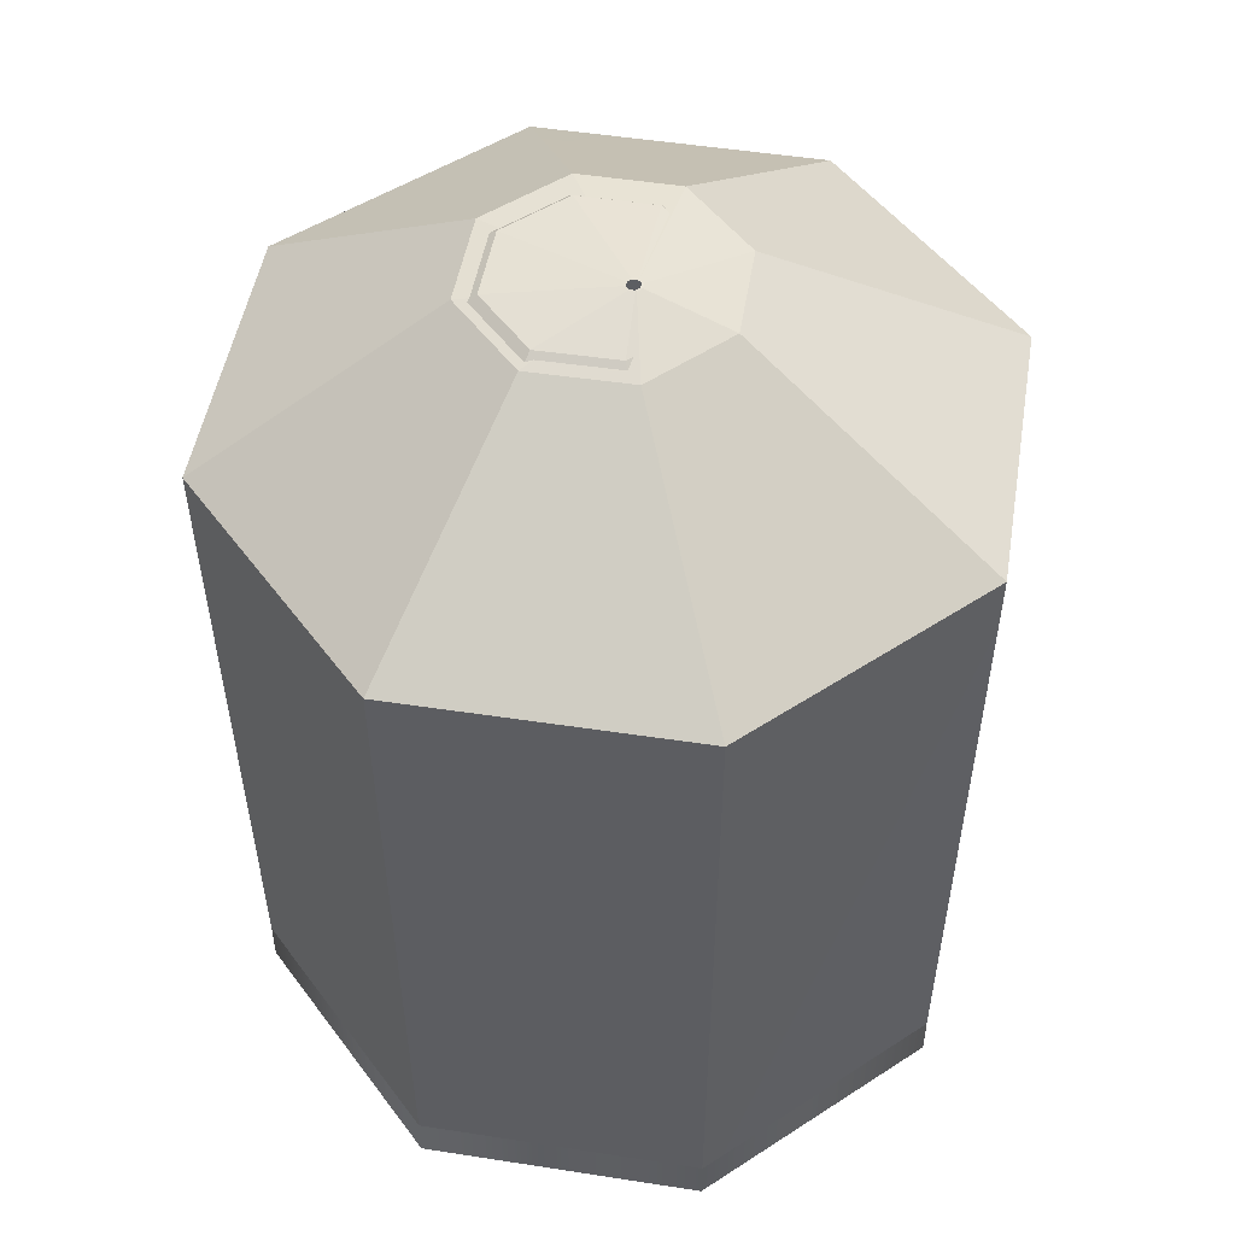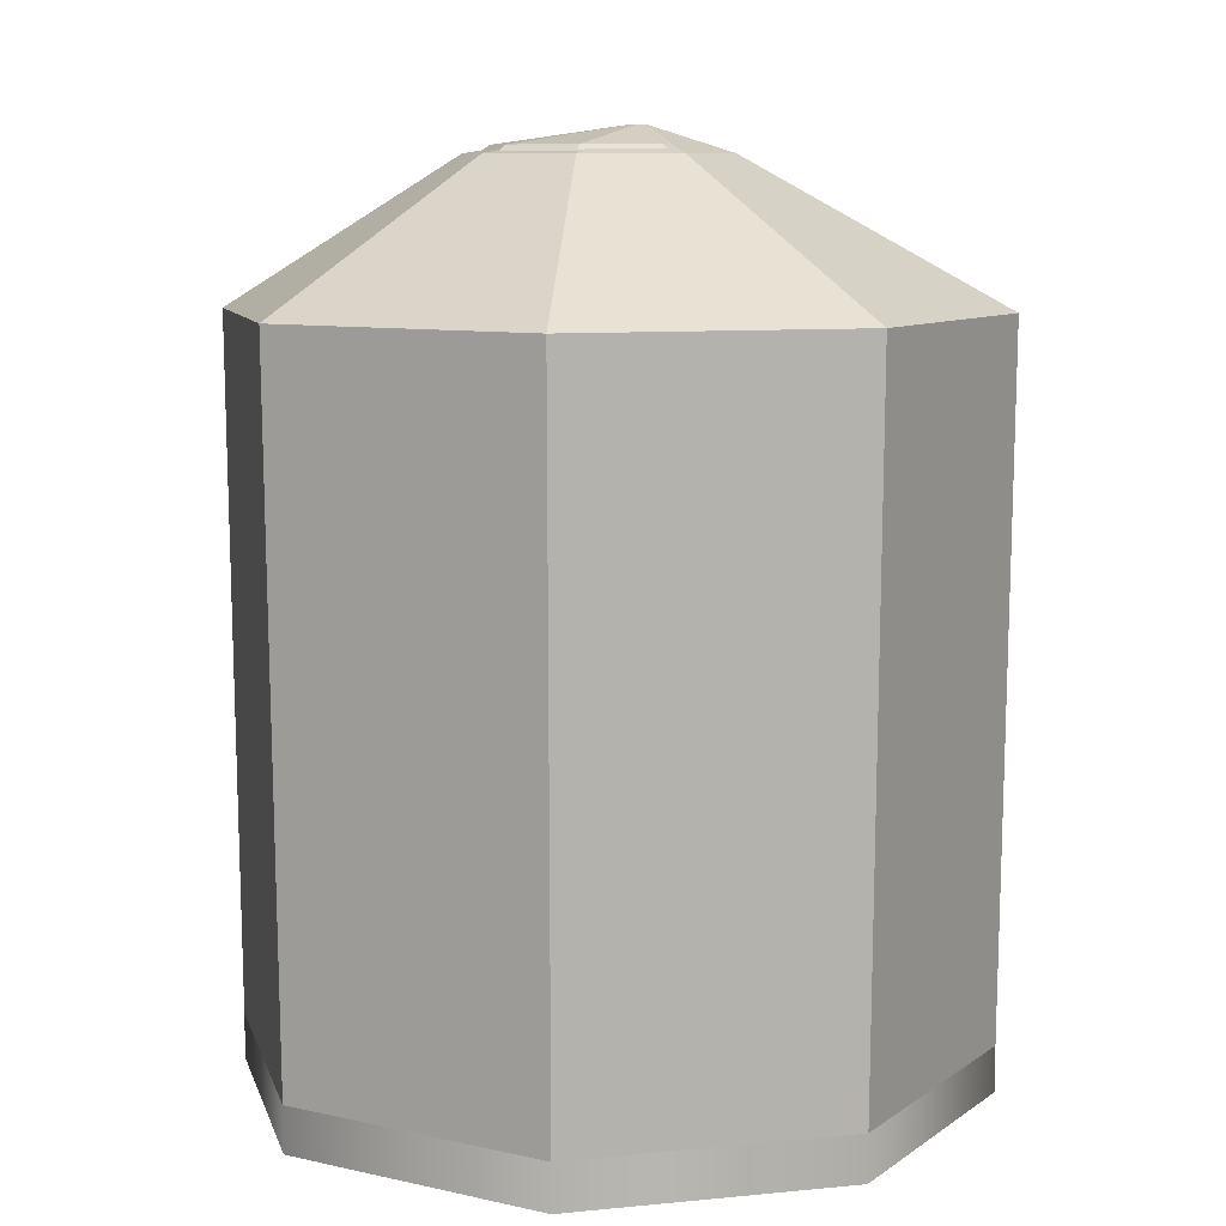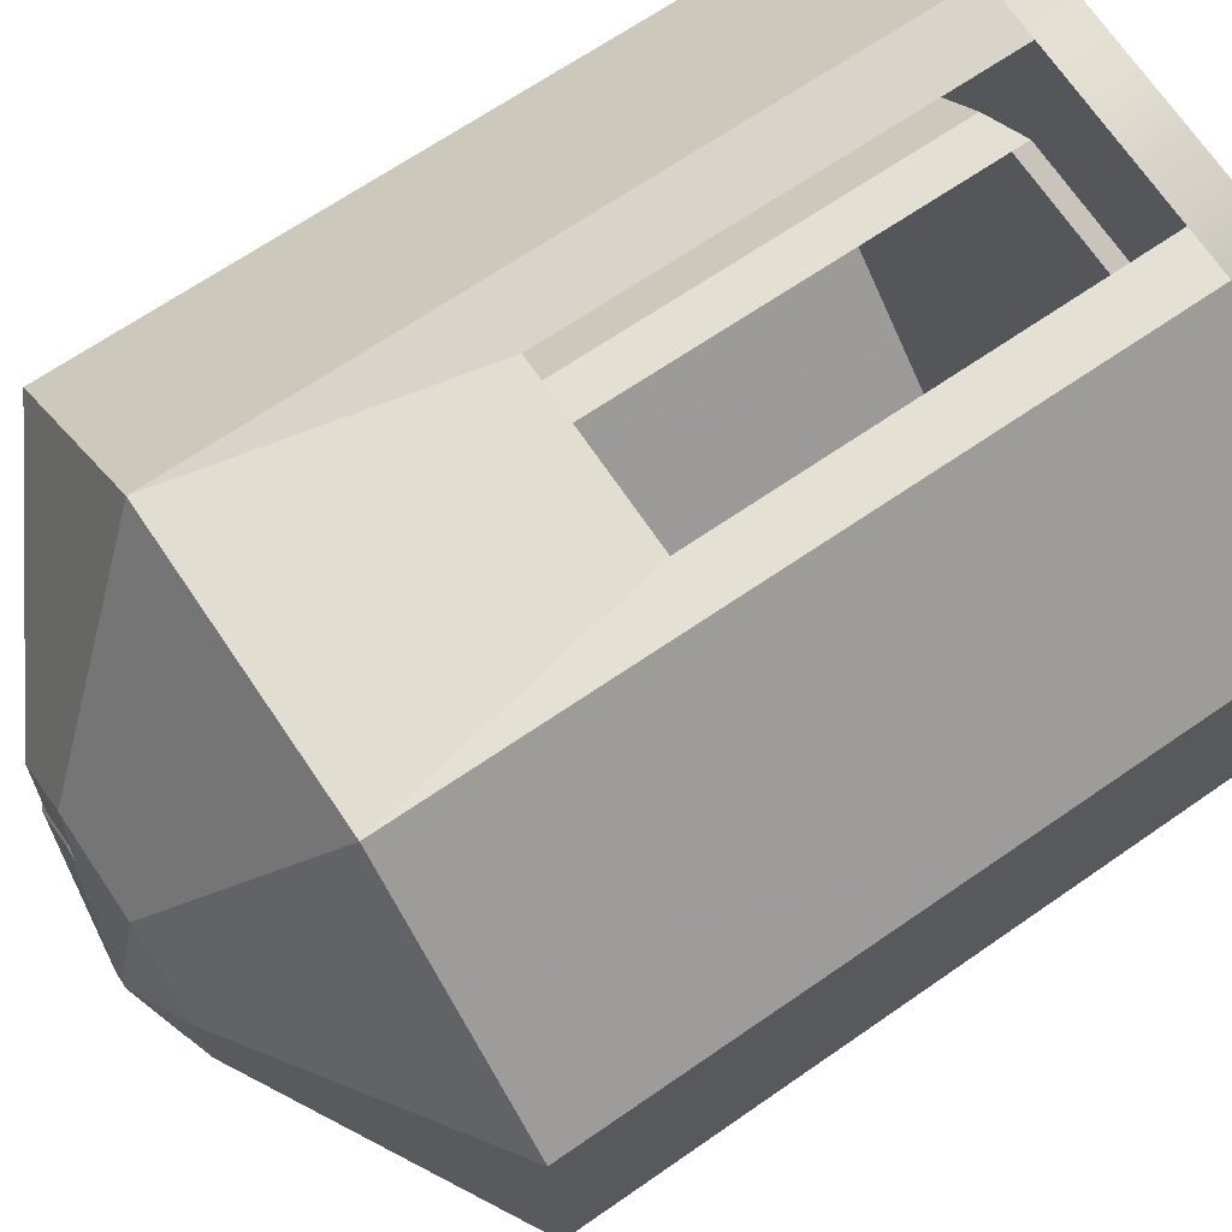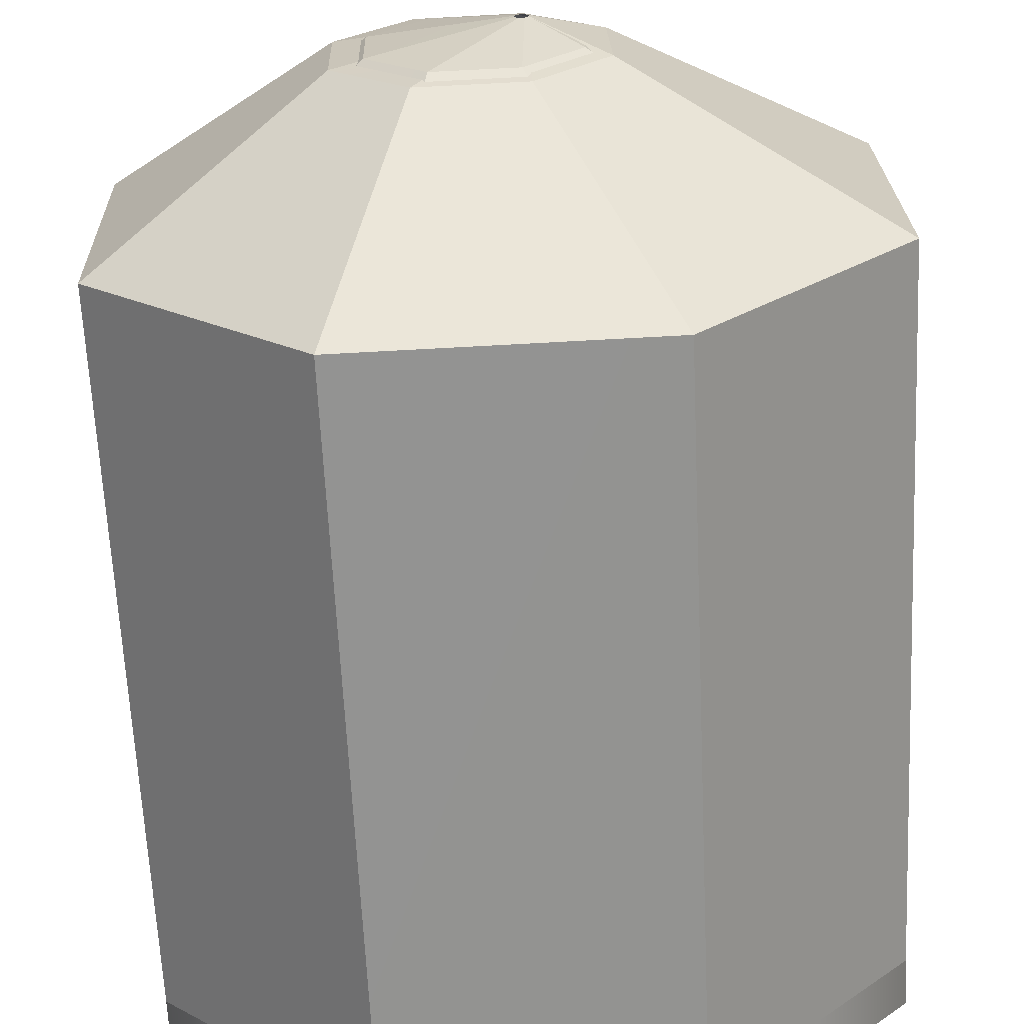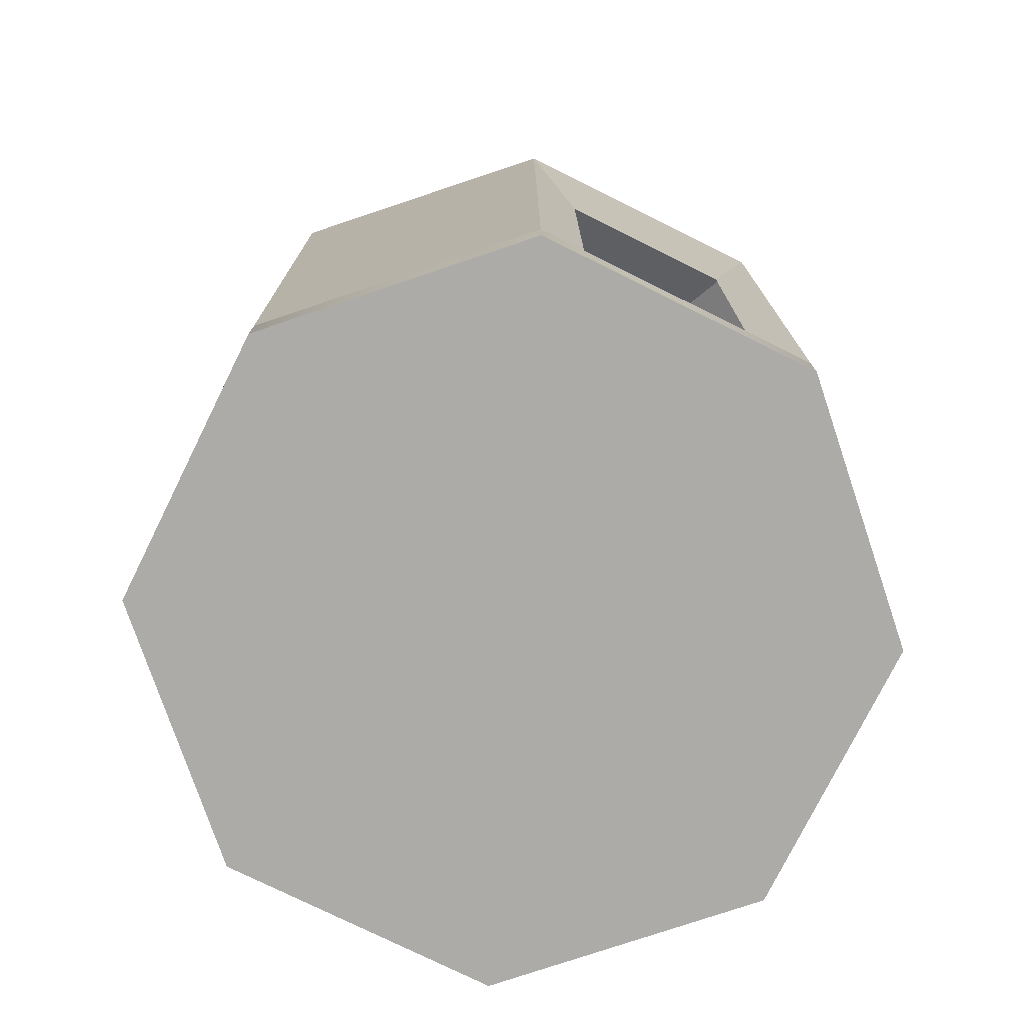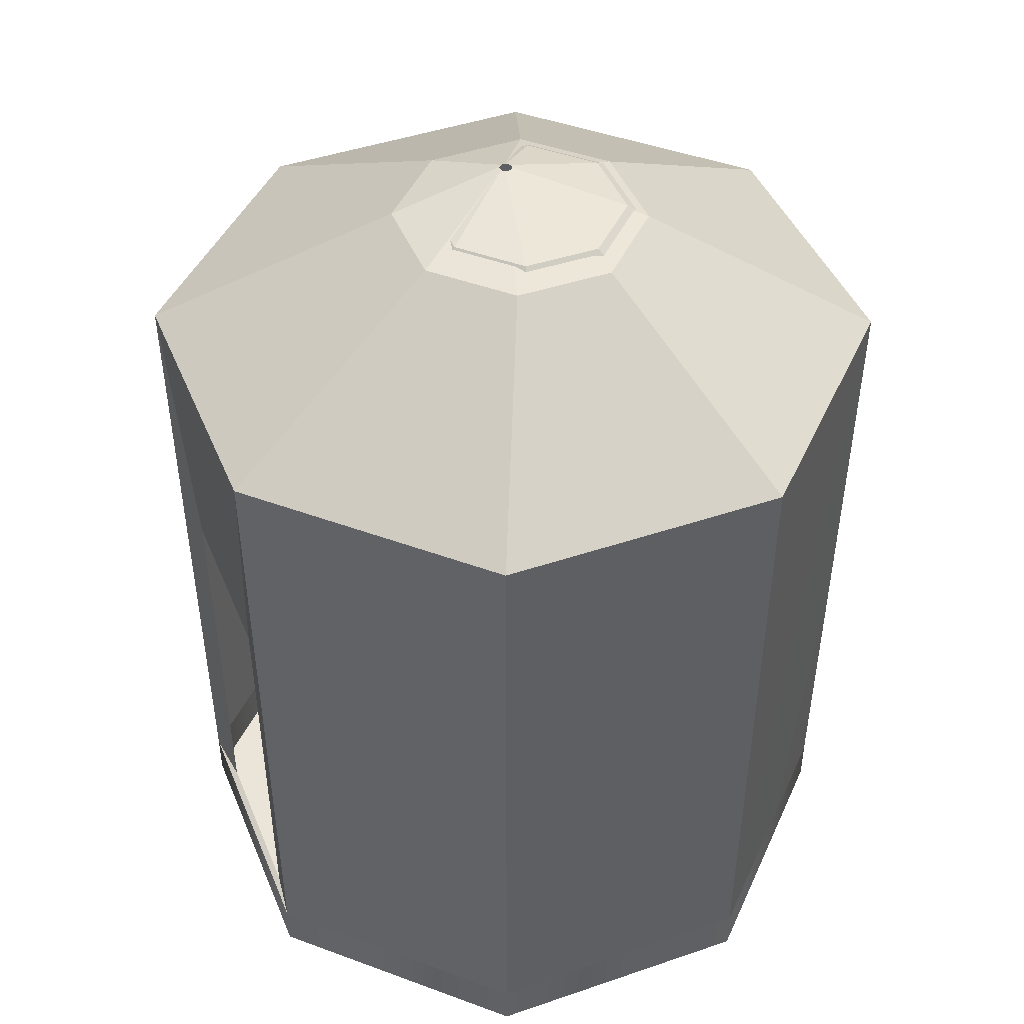
<metadata>
{"format":"obj","ext":"obj","renderer":"f3d","projection":"perspective","resolution":1024,"background":"white","views":[{"elev":50.5,"azim":-123.9,"up":"+Y"},{"elev":9.0,"azim":-148.0,"up":"+Y"},{"elev":71.2,"azim":-124.0,"up":"+Z"},{"elev":-67.0,"azim":-177.2,"up":"+Z"},{"elev":-76.3,"azim":-24.9,"up":"+Y"},{"elev":44.5,"azim":69.7,"up":"+Y"}]}
</metadata>
<code>
o polygonRoom
g Cylinder
v -6.79 0 -66.73
v -6.79 1 -66.73
v -2.358 0 -62.52
v -2.358 1 -62.52
v 3.755 0 -62.67
v 3.755 1 -62.67
v 7.969 0 -67.1
v 7.969 1 -67.1
v 7.815 0 -73.22
v 7.815 1 -73.22
v 3.383 0 -77.43
v 3.383 1 -77.43
v -2.731 0 -77.28
v -2.731 1 -77.28
v -6.944 0 -72.84
v -6.944 1 -72.84
v 0.5123 0 -69.97
v -5.344 1.5 -68.08
v 0.2776 1.5 -70.58
v -1.932 1.5 -64.84
v 2.774 1.5 -64.96
v 6.018 1.5 -68.37
v 5.899 1.5 -73.08
v 2.487 1.5 -76.32
v -2.219 1.5 -76.2
v -5.463 1.5 -72.79
v -0.09475 19.76 -69.93
v -0.2296 19.76 -69.92
v -0.1151 19.77 -69.98
v -0.2208 19.77 -69.97
v -0.001153 19.76 -70.03
v -0.04152 19.77 -70.05
v -0.3299 19.76 -70.02
v -0.2999 19.77 -70.04
v -0.3365 19.76 -70.16
v -0.3059 19.77 -70.15
v -0.2412 19.76 -70.26
v -0.2306 19.77 -70.24
v -0.1009 19.76 -70.26
v -0.1194 19.77 -70.24
v -0.002357 19.76 -70.16
v -0.04199 19.77 -70.16
v -7.102 16.06 -72.91
v -2.81 16.06 -77.45
v -5.621 16.56 -72.86
v -5.468 16.58 -68.04
v -2.298 16.56 -76.38
v 3.439 16.06 -77.6
v 2.543 16.56 -76.49
v 7.937 16.07 -73.28
v 6.021 16.57 -73.14
v 8.071 16.08 -67.07
v 6.121 16.58 -68.33
v 3.796 16.08 -62.58
v 2.815 16.58 -64.87
v -2.399 16.08 -62.42
v -6.914 16.08 -66.68
v -1.973 16.58 -64.74
v 2.514 0.8576 -62.81
v -1.251 0.8576 -62.71
v 2.539 10.15 -62.75
v -1.277 10.15 -62.65
v -1.004 1.169 -64.76
v 1.895 1.169 -64.83
v -1.03 10.46 -64.7
v 1.919 10.46 -64.78
v -1.806 19.2 -71.06
v -0.3311 19.19 -72.63
v -1.306 19.37 -71.04
v -1.243 19.37 -69.37
v -0.1585 19.36 -72.27
v 1.822 19.2 -72.67
v 1.52 19.36 -72.3
v 3.362 19.2 -71.18
v 2.716 19.37 -71.13
v 3.401 19.21 -69.05
v 2.743 19.38 -69.48
v 1.937 19.21 -67.52
v 1.606 19.38 -68.29
v -0.1799 19.21 -67.46
v -0.03626 19.38 -68.25
v -1.731 19.2 -68.92
g Cylinder
f 1 17 3
f 3 17 5
f 5 17 7
f 7 17 9
f 9 17 11
f 11 17 13
f 13 17 15
f 15 17 1
f 20 19 18
f 21 19 20
f 22 19 21
f 23 19 22
f 24 19 23
f 25 19 24
f 26 19 25
f 18 19 26
f 4 2 1
f 1 3 4
f 6 4 3
f 3 5 6
f 8 6 5
f 5 7 8
f 10 8 7
f 7 9 10
f 12 10 9
f 9 11 12
f 14 12 11
f 11 13 14
f 16 14 13
f 13 15 16
f 2 16 15
f 15 1 2
f 30 28 27
f 27 29 30
f 29 27 31
f 31 32 29
f 34 33 28
f 28 30 34
f 36 35 33
f 33 34 36
f 38 37 35
f 35 36 38
f 40 39 37
f 37 38 40
f 42 41 39
f 39 40 42
f 32 31 41
f 41 42 32
f 44 14 16
f 16 43 44
f 46 18 26
f 26 45 46
f 45 26 25
f 25 47 45
f 48 12 14
f 14 44 48
f 47 25 24
f 24 49 47
f 50 10 12
f 12 48 50
f 49 24 23
f 23 51 49
f 52 8 10
f 10 50 52
f 51 23 22
f 22 53 51
f 54 6 8
f 8 52 54
f 53 22 21
f 21 55 53
f 57 2 4
f 4 56 57
f 58 20 18
f 18 46 58
f 43 16 2
f 2 57 43
f 60 4 6
f 6 59 60
f 59 6 54
f 54 61 59
f 62 56 4
f 4 60 62
f 61 54 56
f 56 62 61
f 64 21 20
f 20 63 64
f 63 20 58
f 58 65 63
f 66 55 21
f 21 64 66
f 65 58 55
f 55 66 65
f 68 44 43
f 43 67 68
f 70 46 45
f 45 69 70
f 69 45 47
f 47 71 69
f 72 48 44
f 44 68 72
f 71 47 49
f 49 73 71
f 74 50 48
f 48 72 74
f 73 49 51
f 51 75 73
f 76 52 50
f 50 74 76
f 75 51 53
f 53 77 75
f 78 54 52
f 52 76 78
f 77 53 55
f 55 79 77
f 80 56 54
f 54 78 80
f 79 55 58
f 58 81 79
f 82 57 56
f 56 80 82
f 81 58 46
f 46 70 81
f 67 43 57
f 57 82 67
f 37 68 67
f 67 35 37
f 34 70 69
f 69 36 34
f 36 69 71
f 71 38 36
f 39 72 68
f 68 37 39
f 38 71 73
f 73 40 38
f 41 74 72
f 72 39 41
f 40 73 75
f 75 42 40
f 31 76 74
f 74 41 31
f 42 75 77
f 77 32 42
f 27 78 76
f 76 31 27
f 32 77 79
f 79 29 32
f 28 80 78
f 78 27 28
f 29 79 81
f 81 30 29
f 33 82 80
f 80 28 33
f 30 81 70
f 70 34 30
f 35 67 82
f 82 33 35

</code>
